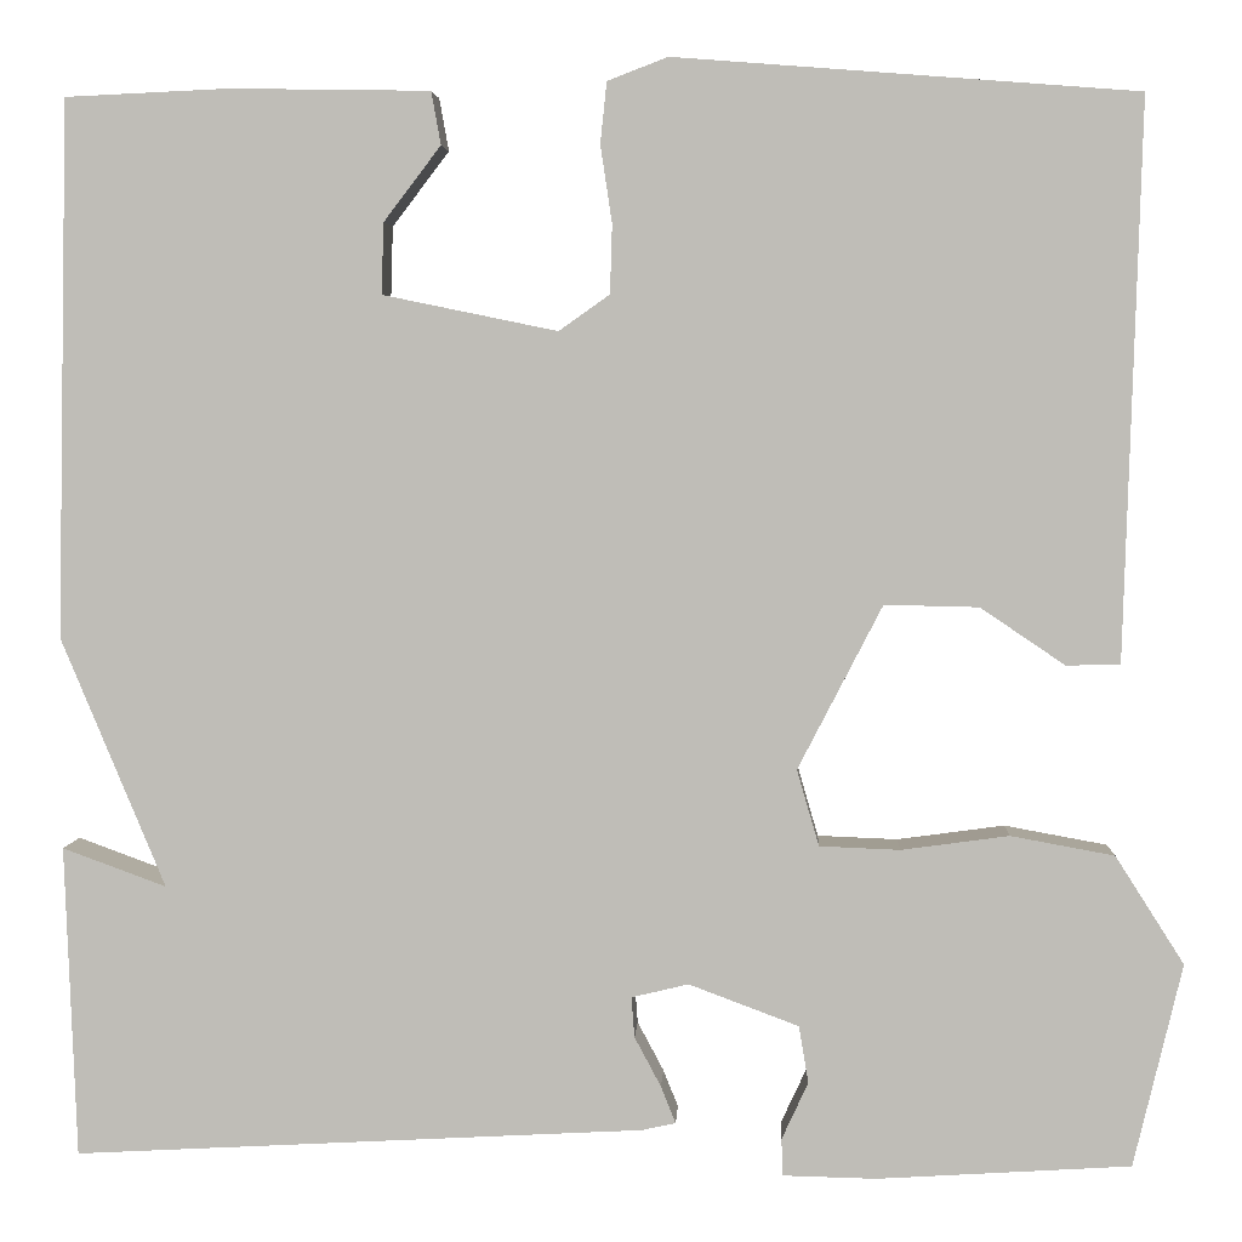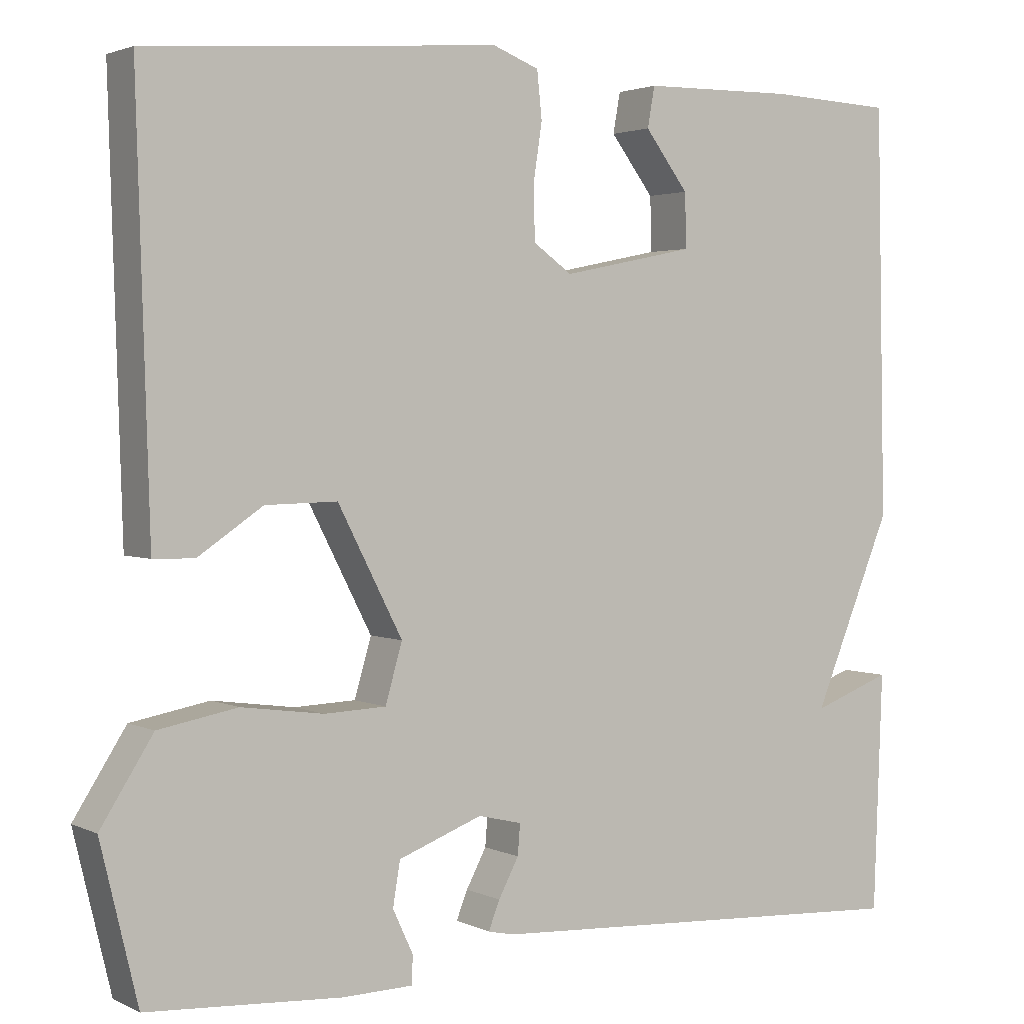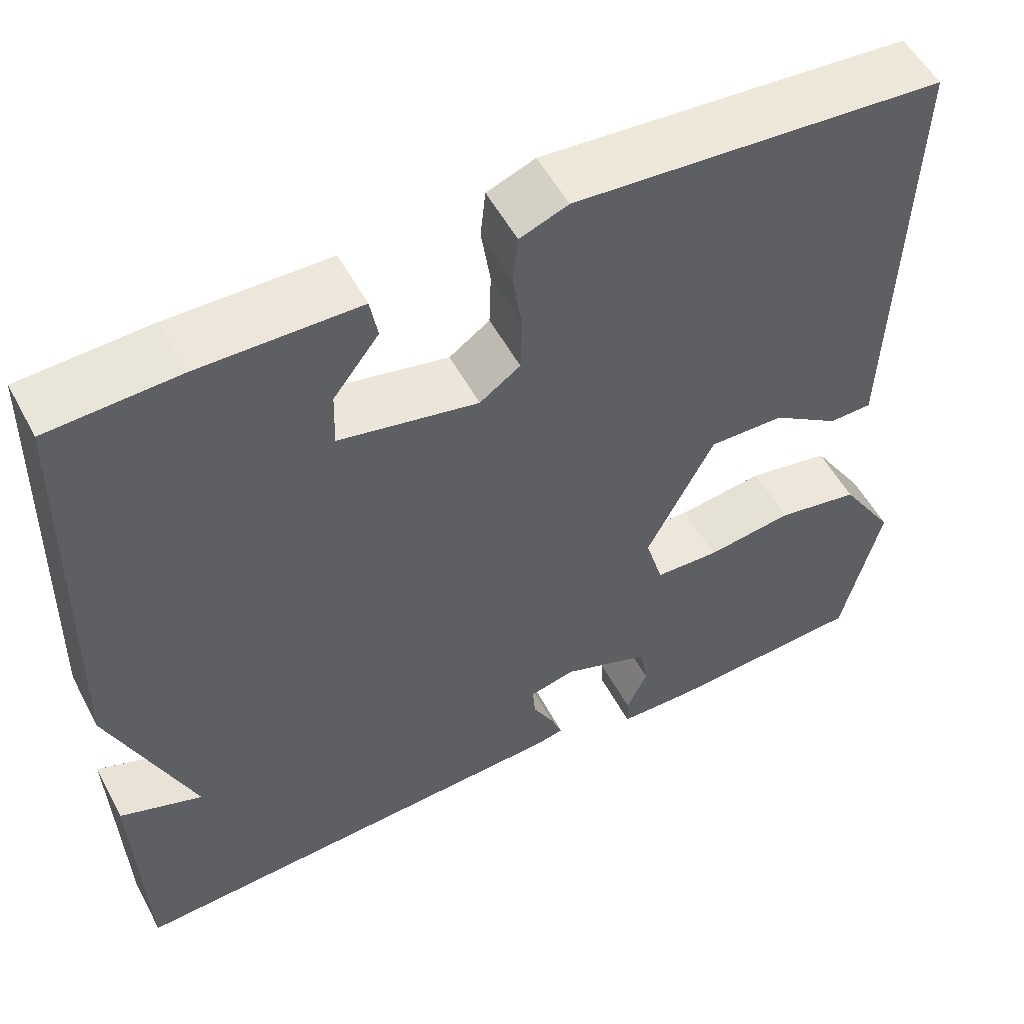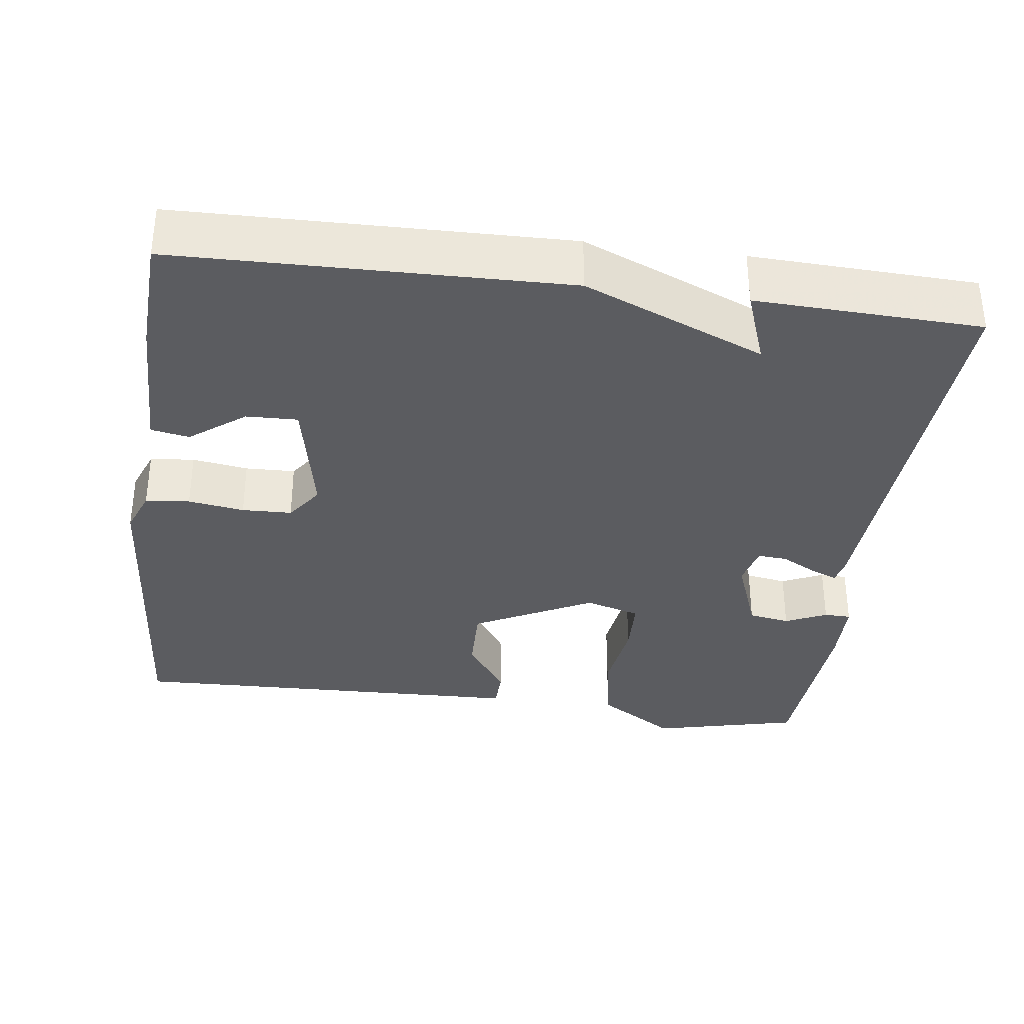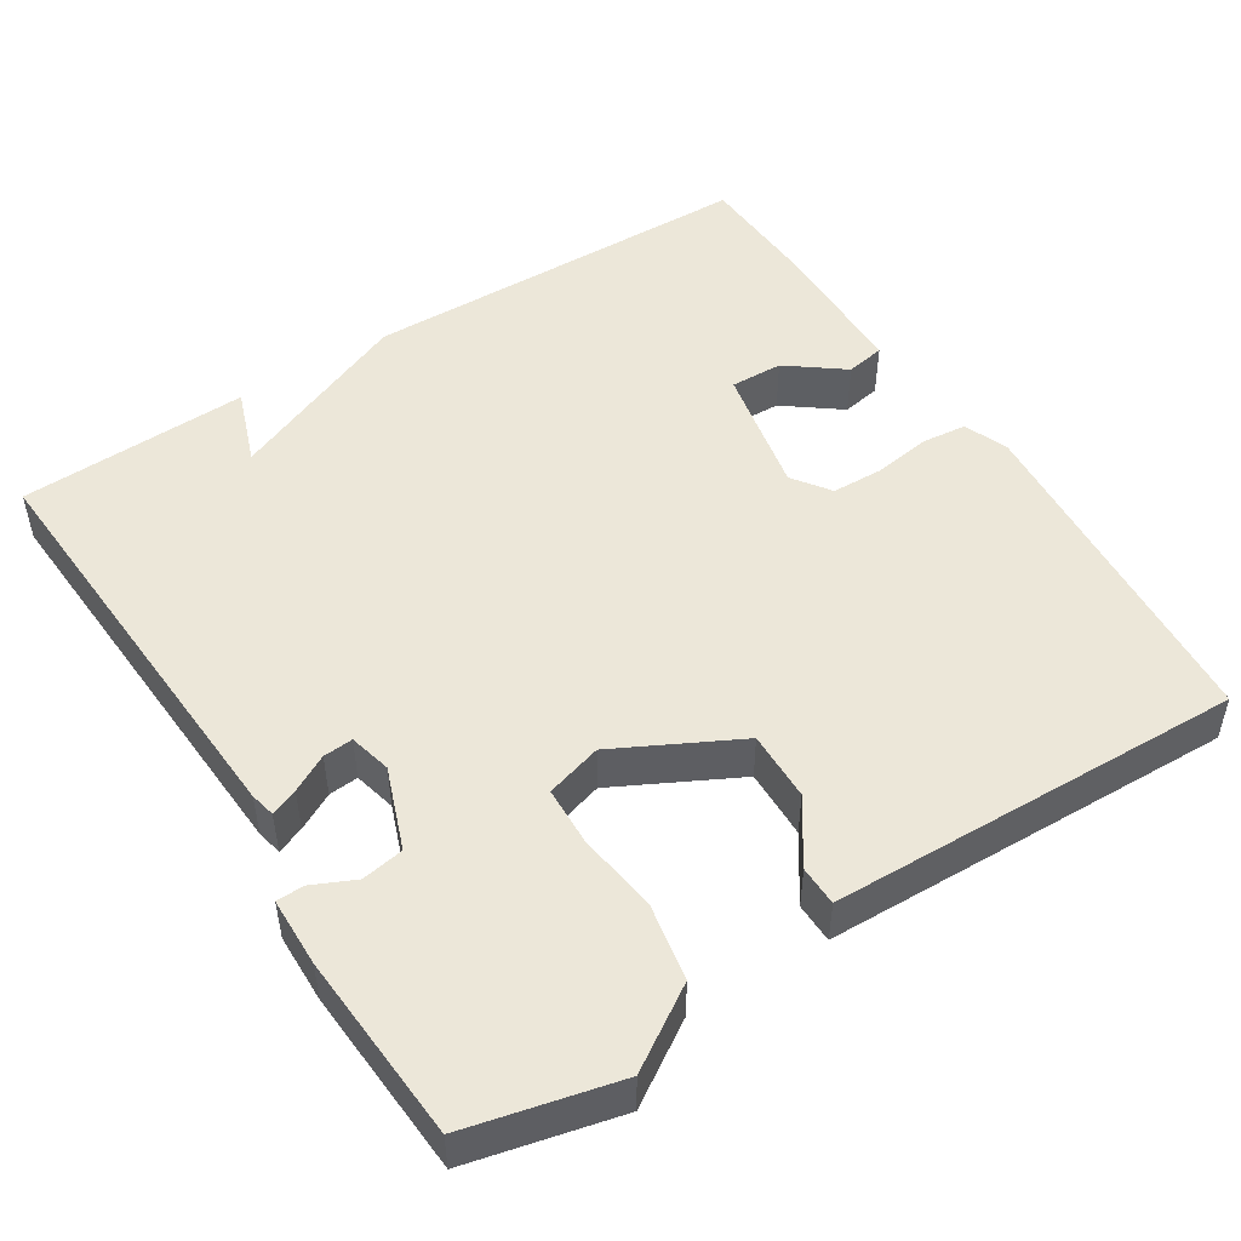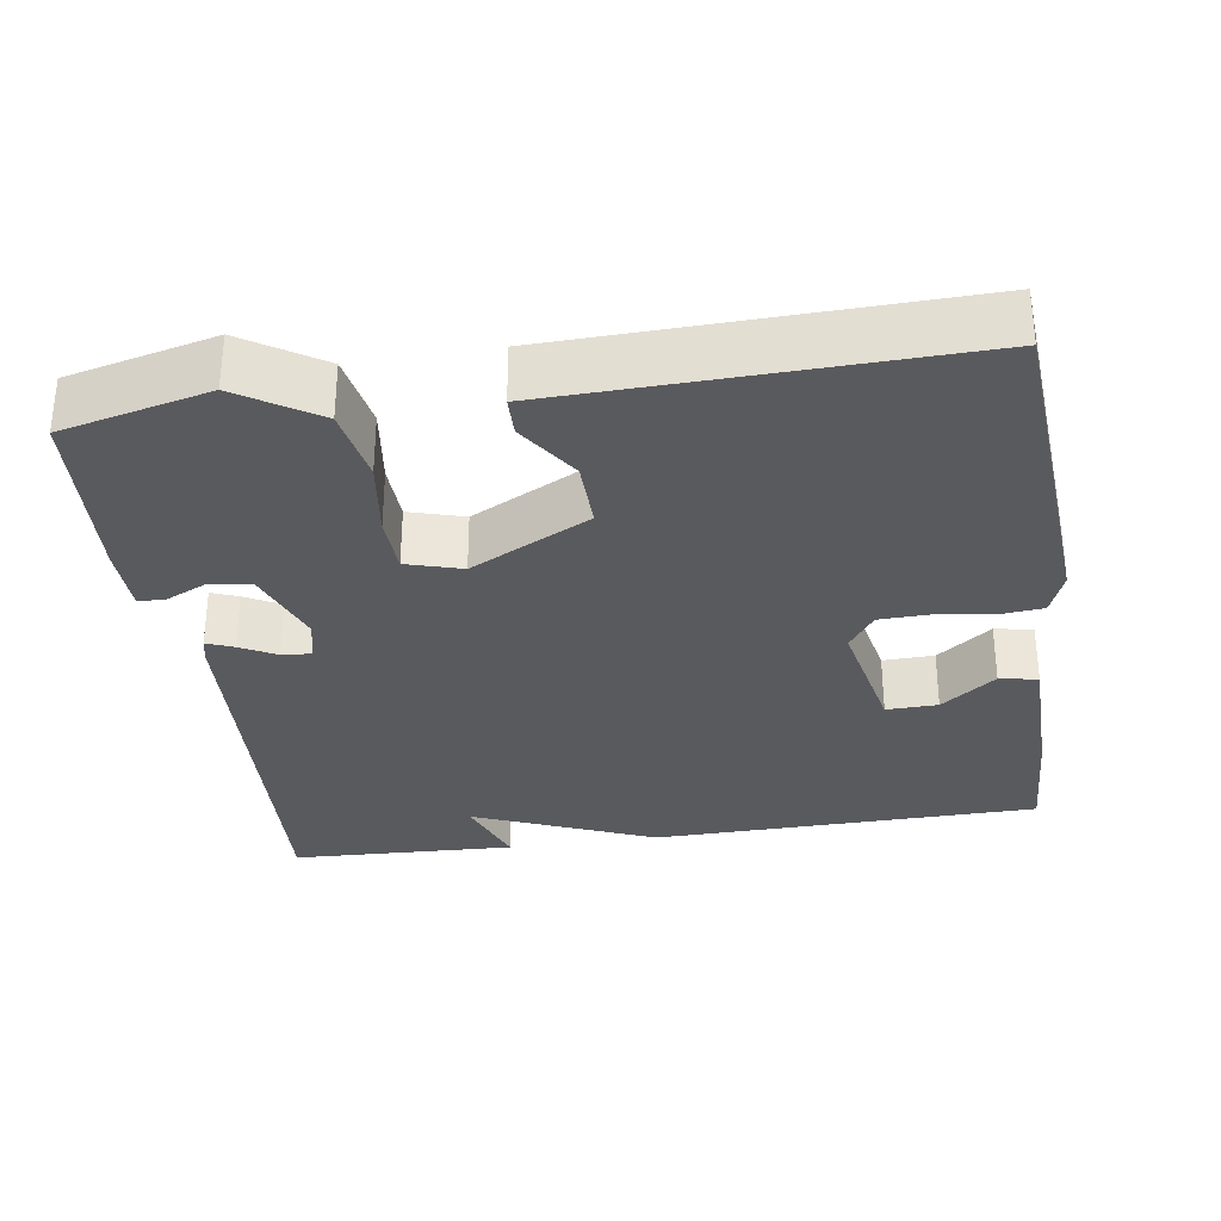
<metadata>
{"format":"obj","ext":"obj","renderer":"f3d","projection":"perspective","resolution":1024,"background":"white","views":[{"elev":4.1,"azim":-177.2,"up":"+Z"},{"elev":2.5,"azim":-32.6,"up":"+Z"},{"elev":53.9,"azim":152.3,"up":"+Z"},{"elev":-34.5,"azim":82.4,"up":"+Y"},{"elev":49.7,"azim":-122.5,"up":"+Y"},{"elev":-31.7,"azim":-81.6,"up":"+Y"}]}
</metadata>
<code>
v -0.5 0.07 -0.5
v -0.546 0.07 -0.308
v -0.481 0.07 -0.206
v -0.383 0.07 -0.188
v -0.281 0.07 -0.202
v -0.205 0.07 -0.199
v -0.184 0.07 -0.127
v -0.264 0.07 0.028
v -0.353 0.07 0.026
v -0.433 0.07 -0.028
v -0.484 0.07 -0.027
v -0.489 0.07 0.137
v -0.5 0.07 0.5
v -0.063 0.07 0.534
v -0.006 0.07 0.512
v 0 0.07 0.454
v -0.011 0.07 0.381
v -0.009 0.07 0.316
v 0.039 0.07 0.282
v 0.204 0.07 0.316
v 0.202 0.07 0.383
v 0.148 0.07 0.454
v 0.157 0.07 0.504
v 0.346 0.07 0.507
v 0.5 0.07 0.5
v 0.511 0.07 -0.006
v 0.413 0.07 -0.242
v 0.511 0.07 -0.206
v 0.5 0.07 -0.5
v -0.039 0.07 -0.471
v -0.071 0.07 -0.464
v -0.057 0.07 -0.429
v -0.032 0.07 -0.382
v -0.029 0.07 -0.344
v -0.083 0.07 -0.331
v -0.187 0.07 -0.37
v -0.196 0.07 -0.424
v -0.171 0.07 -0.478
v -0.172 0.07 -0.513
v -0.26 0.07 -0.515
v -0.5 0 -0.5
v -0.546 0 -0.308
v -0.481 0 -0.206
v -0.383 0 -0.188
v -0.281 0 -0.202
v -0.205 0 -0.199
v -0.184 0 -0.127
v -0.264 0 0.028
v -0.353 0 0.026
v -0.433 0 -0.028
v -0.484 0 -0.027
v -0.489 0 0.137
v -0.5 0 0.5
v -0.063 0 0.534
v -0.006 0 0.512
v 0 0 0.454
v -0.011 0 0.381
v -0.009 0 0.316
v 0.039 0 0.282
v 0.204 0 0.316
v 0.202 0 0.383
v 0.148 0 0.454
v 0.157 0 0.504
v 0.346 0 0.507
v 0.5 0 0.5
v 0.511 0 -0.006
v 0.413 0 -0.242
v 0.511 0 -0.206
v 0.5 0 -0.5
v -0.039 0 -0.471
v -0.071 0 -0.464
v -0.057 0 -0.429
v -0.032 0 -0.382
v -0.029 0 -0.344
v -0.083 0 -0.331
v -0.187 0 -0.37
v -0.196 0 -0.424
v -0.171 0 -0.478
v -0.172 0 -0.513
v -0.26 0 -0.515
f 2 3 4
f 1 2 4
f 40 1 4
f 39 40 4
f 38 39 4
f 37 38 4
f 36 37 4 5
f 35 36 5 6
f 34 35 6 7
f 31 32 33
f 30 31 33
f 29 30 33
f 29 33 34
f 27 28 29
f 34 7 8
f 29 34 8
f 27 29 8
f 24 25 26
f 23 24 26
f 22 23 26
f 21 22 26
f 20 21 26 27
f 19 20 27 8
f 15 16 17
f 14 15 17
f 13 14 17
f 12 13 17
f 11 12 17
f 10 11 17
f 9 10 17
f 9 17 18
f 8 9 18 19
f 44 43 42
f 44 42 41
f 44 41 80
f 44 80 79
f 44 79 78
f 44 78 77
f 45 44 77 76
f 46 45 76 75
f 47 46 75 74
f 73 72 71
f 73 71 70
f 73 70 69
f 74 73 69
f 69 68 67
f 48 47 74
f 48 74 69
f 48 69 67
f 66 65 64
f 66 64 63
f 66 63 62
f 66 62 61
f 67 66 61 60
f 48 67 60 59
f 57 56 55
f 57 55 54
f 57 54 53
f 57 53 52
f 57 52 51
f 57 51 50
f 57 50 49
f 58 57 49
f 59 58 49 48
f 1 41 42 2
f 2 42 43 3
f 3 43 44 4
f 4 44 45 5
f 5 45 46 6
f 6 46 47 7
f 7 47 48 8
f 8 48 49 9
f 9 49 50 10
f 10 50 51 11
f 11 51 52 12
f 12 52 53 13
f 13 53 54 14
f 14 54 55 15
f 15 55 56 16
f 16 56 57 17
f 17 57 58 18
f 18 58 59 19
f 19 59 60 20
f 20 60 61 21
f 21 61 62 22
f 22 62 63 23
f 23 63 64 24
f 24 64 65 25
f 25 65 66 26
f 26 66 67 27
f 27 67 68 28
f 28 68 69 29
f 29 69 70 30
f 30 70 71 31
f 31 71 72 32
f 32 72 73 33
f 33 73 74 34
f 34 74 75 35
f 35 75 76 36
f 36 76 77 37
f 37 77 78 38
f 38 78 79 39
f 39 79 80 40
f 40 80 41 1

</code>
